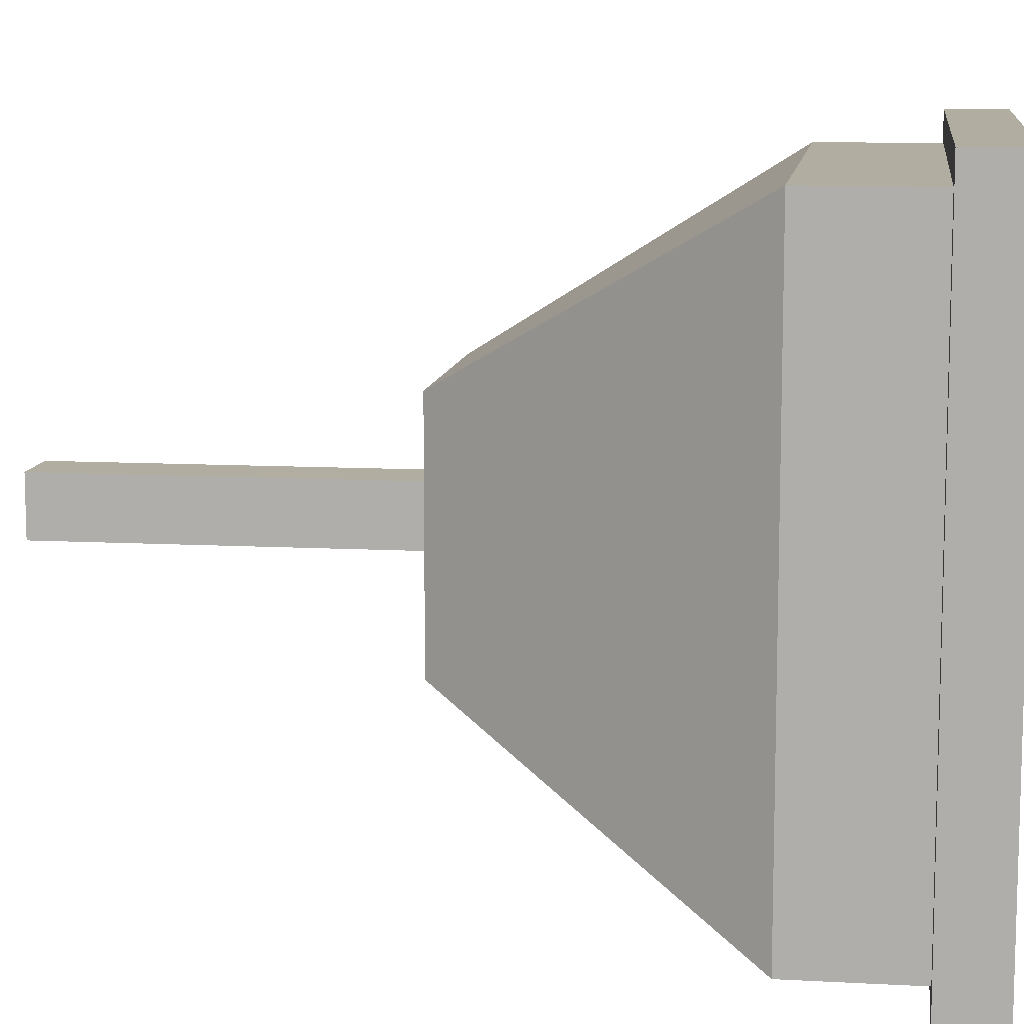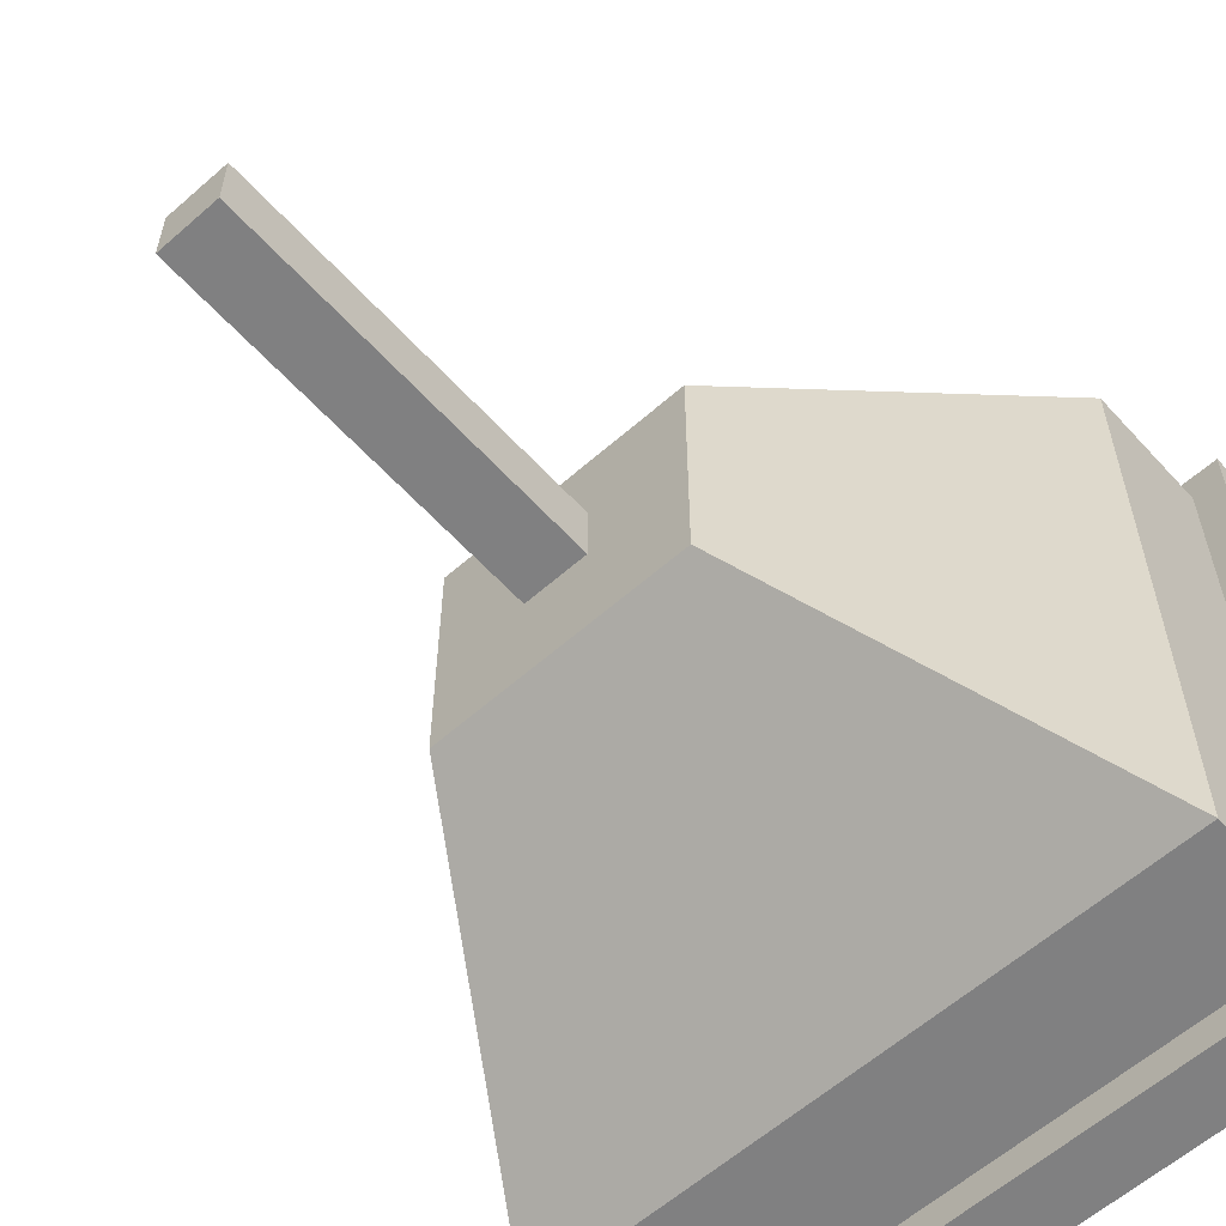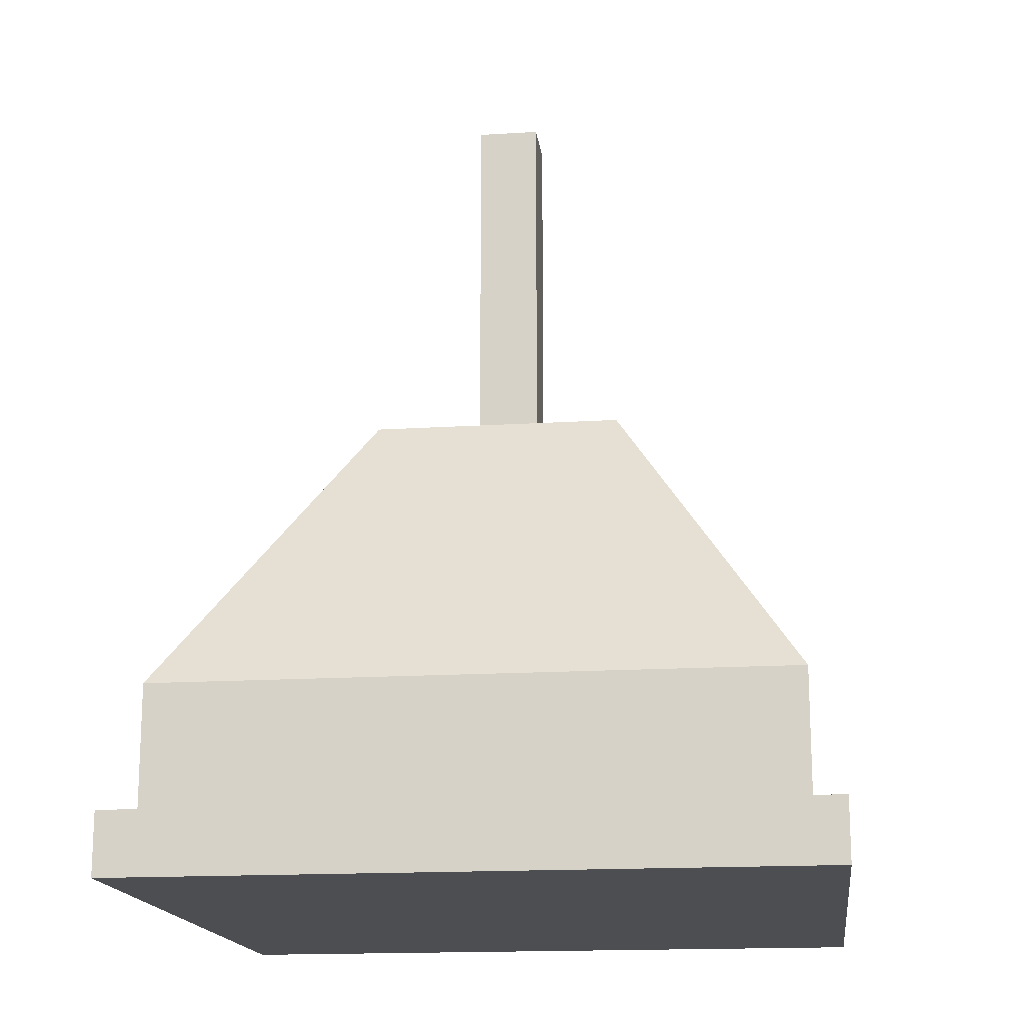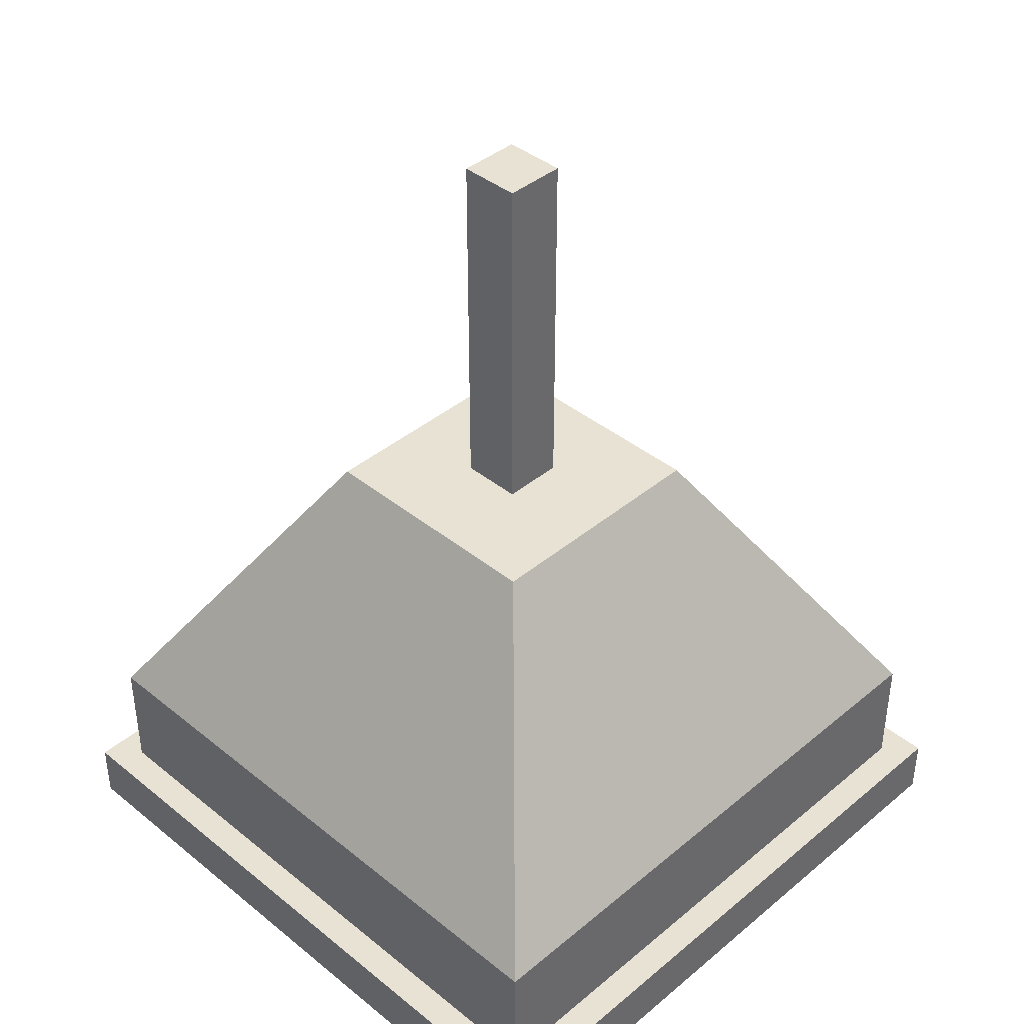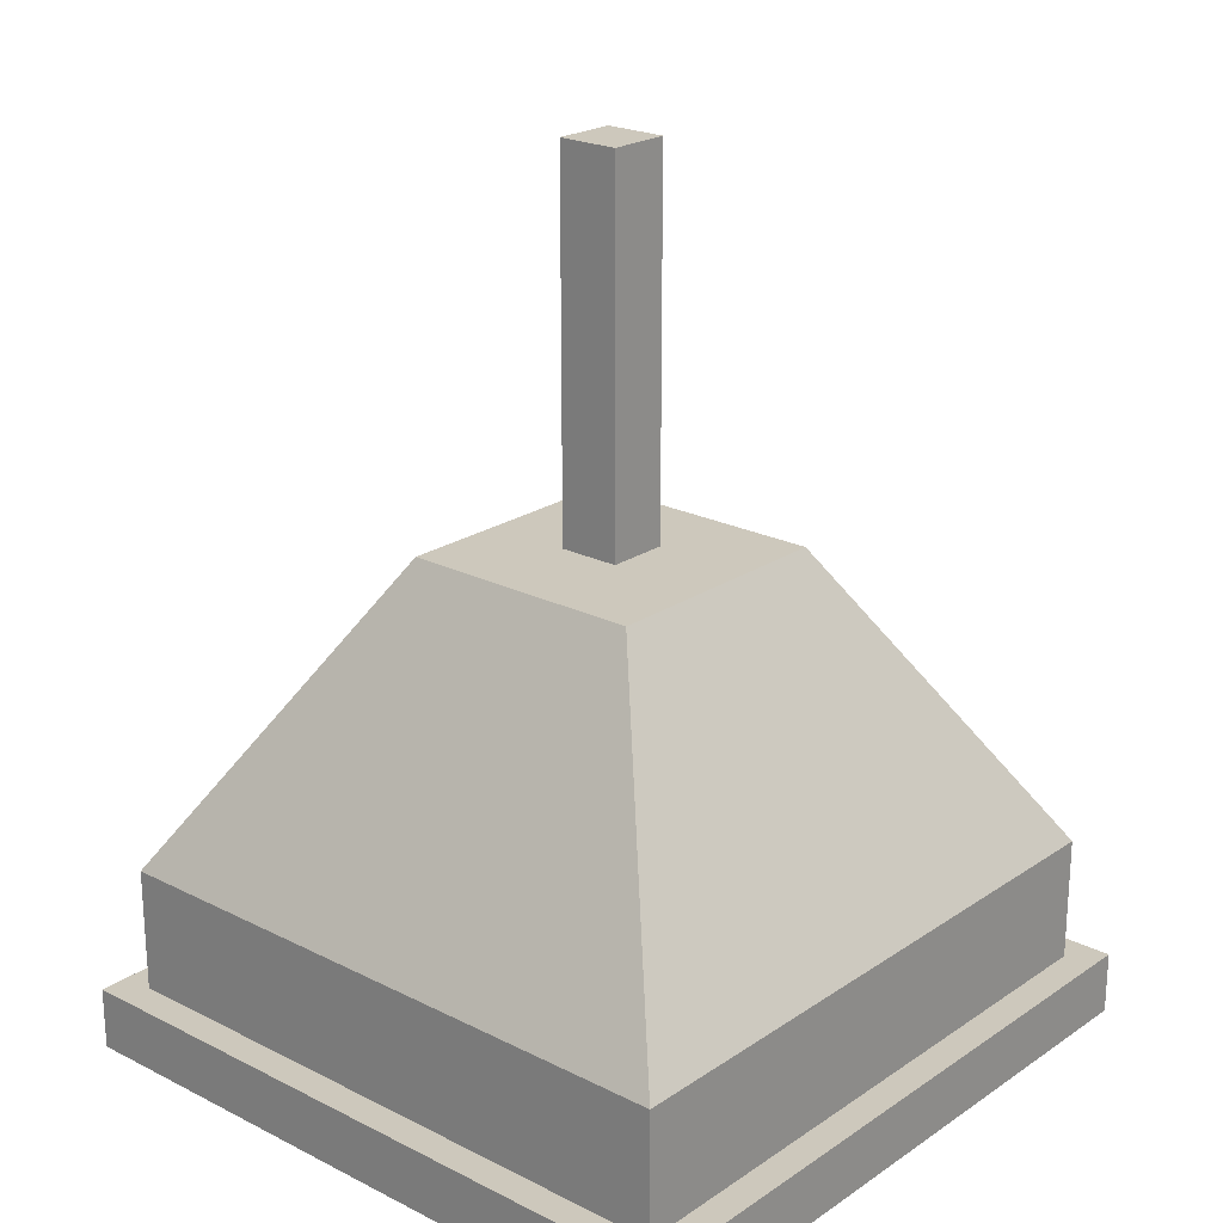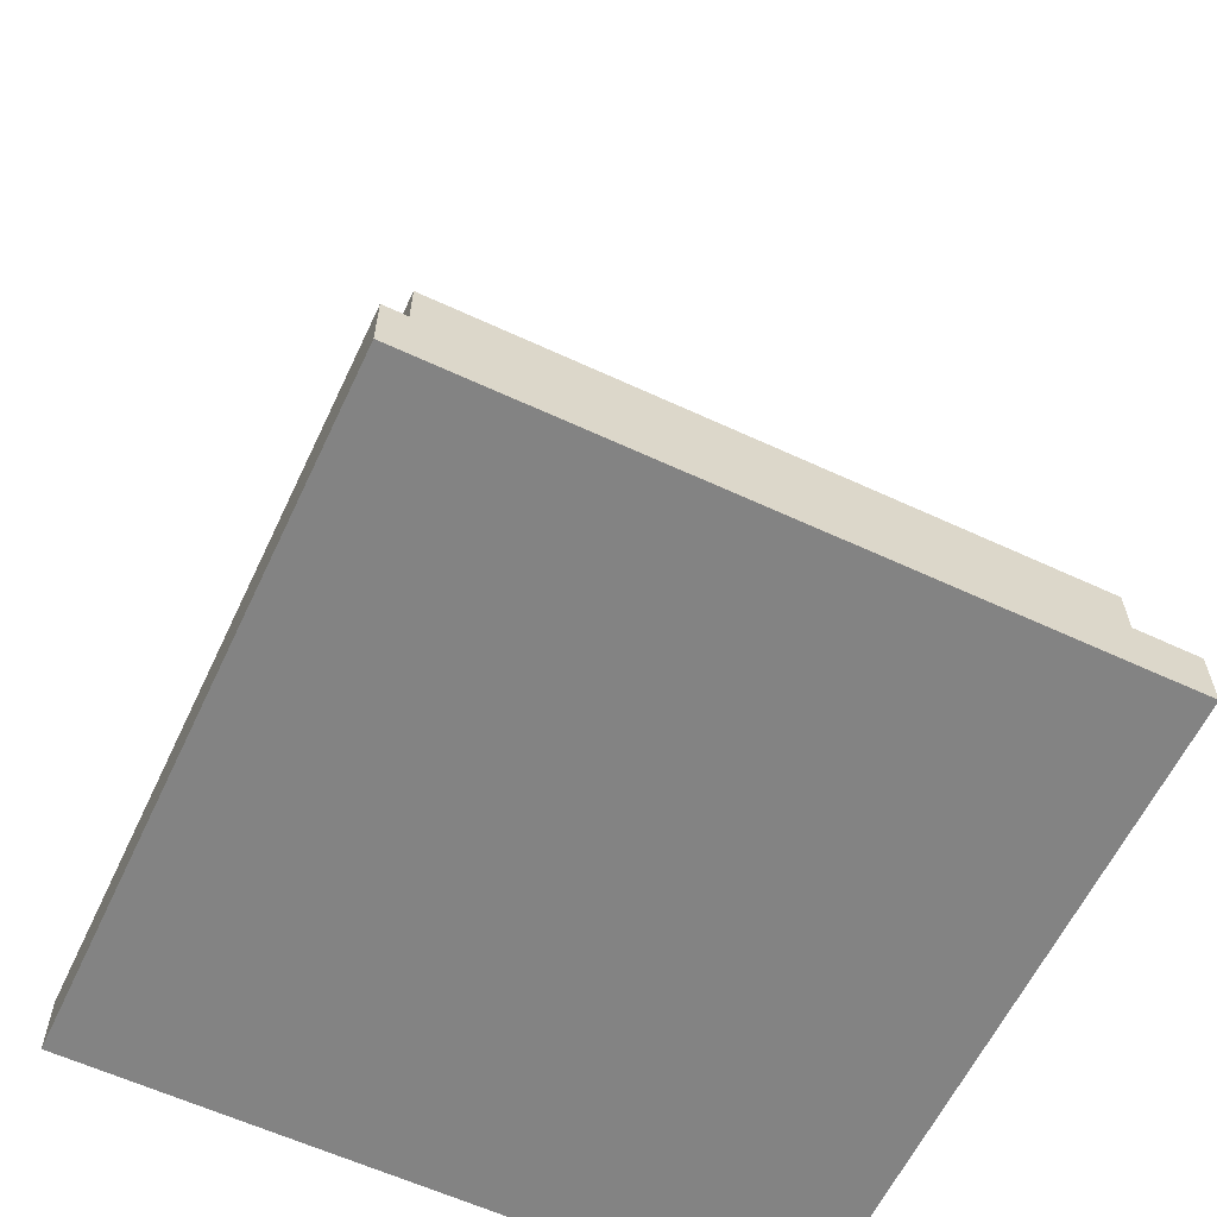
<metadata>
{"format":"obj","ext":"obj","renderer":"f3d","projection":"perspective","resolution":1024,"background":"white","views":[{"elev":10.4,"azim":-82.2,"up":"+Z"},{"elev":-60.1,"azim":-138.0,"up":"+Z"},{"elev":-16.6,"azim":-172.8,"up":"+Y"},{"elev":40.6,"azim":44.6,"up":"+Y"},{"elev":22.2,"azim":-49.0,"up":"+Y"},{"elev":-61.0,"azim":-25.3,"up":"+Y"}]}
</metadata>
<code>
o RocketTop.003_Cube.008
v -0.0625 1.375 0.0625
v -0.0625 1.5 0.0625
v -0.0625 1.375 -0.0625
v -0.0625 1.5 -0.0625
v 0.0625 1.375 0.0625
v 0.0625 1.5 0.0625
v 0.0625 1.375 -0.0625
v 0.0625 1.5 -0.0625
v -0.6875 -0.25 0.6875
v -0.6875 -0.125 0.6875
v -0.6875 -0.25 -0.6875
v -0.6875 -0.125 -0.6875
v 0.6875 -0.25 0.6875
v 0.6875 -0.125 0.6875
v 0.6875 -0.25 -0.6875
v 0.6875 -0.125 -0.6875
v -0.625 -0.125 0.625
v -0.625 0.125 0.625
v -0.625 -0.125 -0.625
v -0.625 0.125 -0.625
v 0.625 -0.125 0.625
v 0.625 0.125 0.625
v 0.625 -0.125 -0.625
v 0.625 0.125 -0.625
v -0.625 0.125 0.625
v -0.25 0.7414 0.25
v -0.625 0.125 -0.625
v -0.25 0.7414 -0.25
v 0.625 0.125 0.625
v 0.25 0.7414 0.25
v 0.625 0.125 -0.625
v 0.25 0.7414 -0.25
v -0.0625 0.75 0.0625
v -0.0625 1.375 0.0625
v -0.0625 0.75 -0.0625
v -0.0625 1.375 -0.0625
v 0.0625 0.75 0.0625
v 0.0625 1.375 0.0625
v 0.0625 0.75 -0.0625
v 0.0625 1.375 -0.0625
f 1 2 4 3
f 3 4 8 7
f 7 8 6 5
f 5 6 2 1
f 8 4 2 6
f 9 10 12 11
f 11 12 16 15
f 15 16 14 13
f 13 14 10 9
f 11 15 13 9
f 16 12 10 14
f 17 18 20 19
f 19 20 24 23
f 23 24 22 21
f 21 22 18 17
f 25 26 28 27
f 27 28 32 31
f 31 32 30 29
f 29 30 26 25
f 32 28 26 30
f 33 34 36 35
f 35 36 40 39
f 39 40 38 37
f 37 38 34 33

</code>
